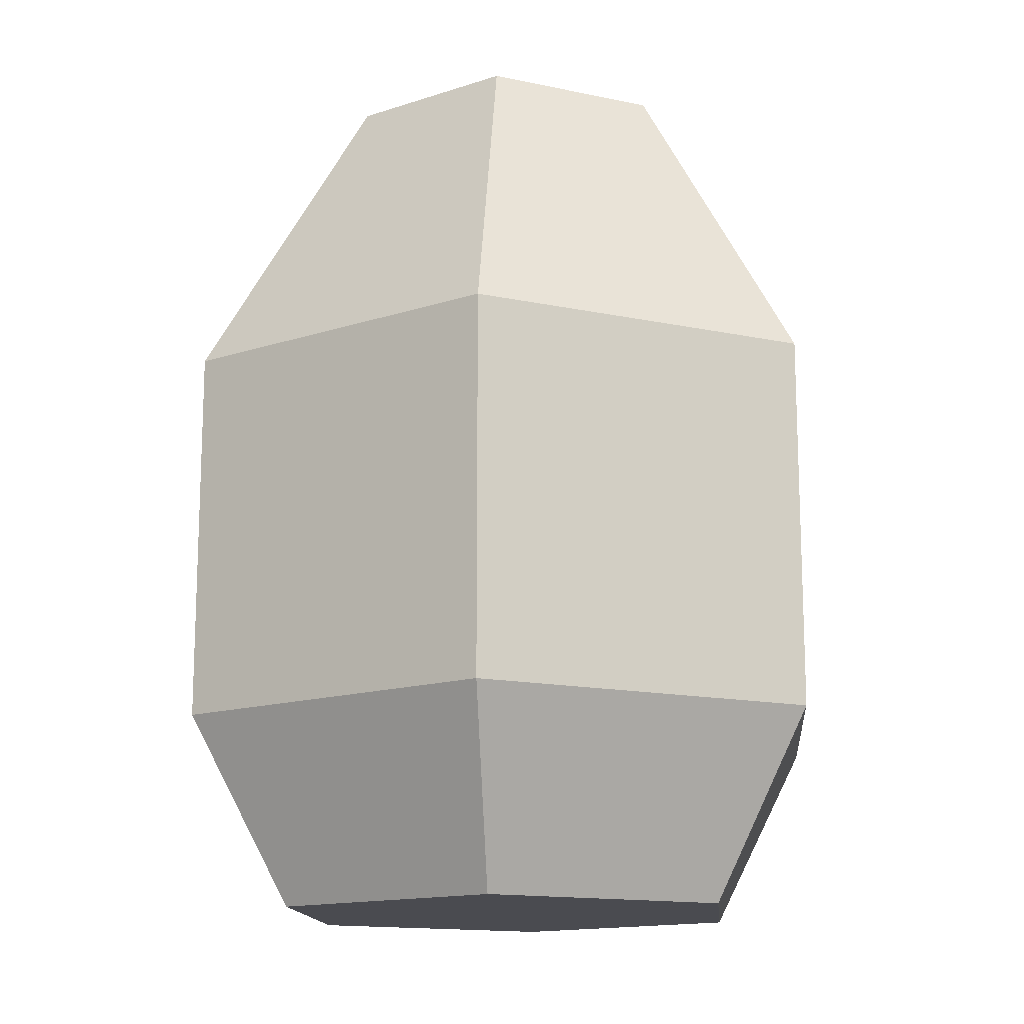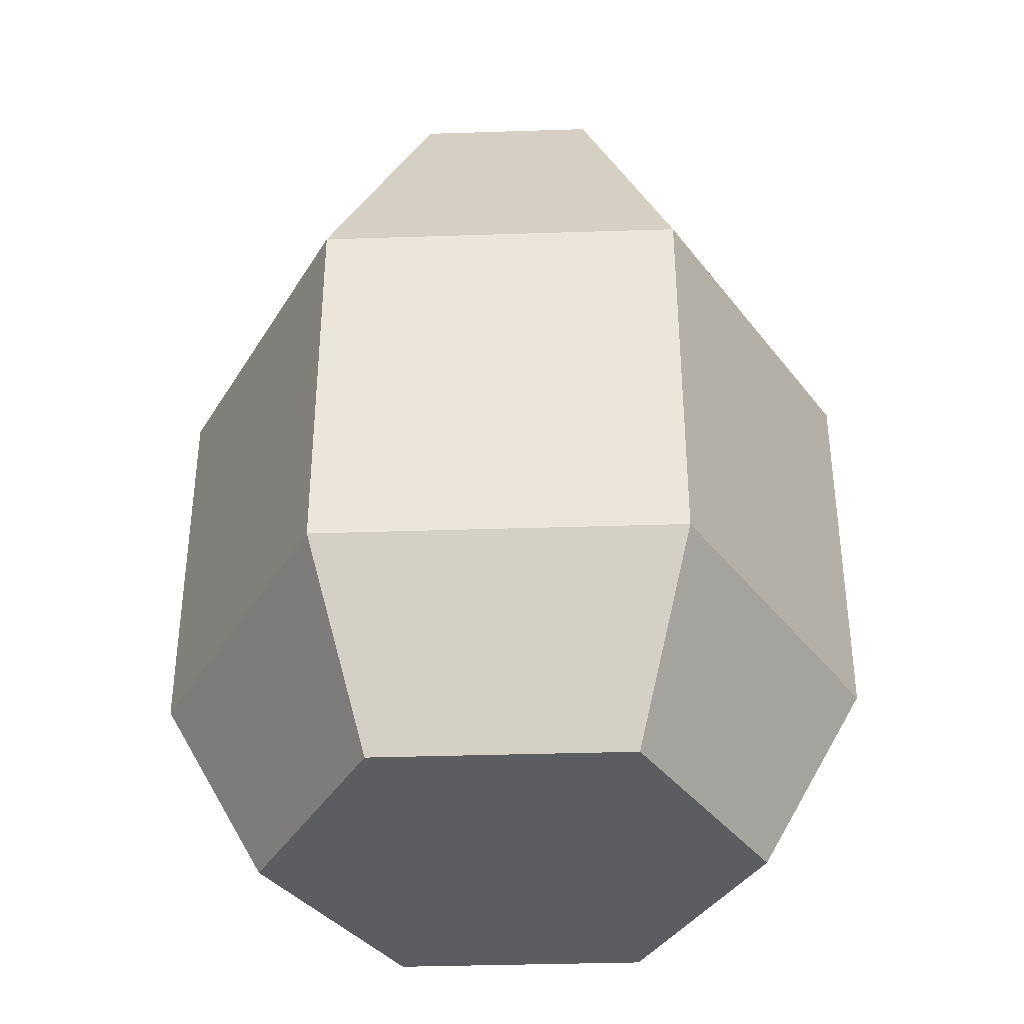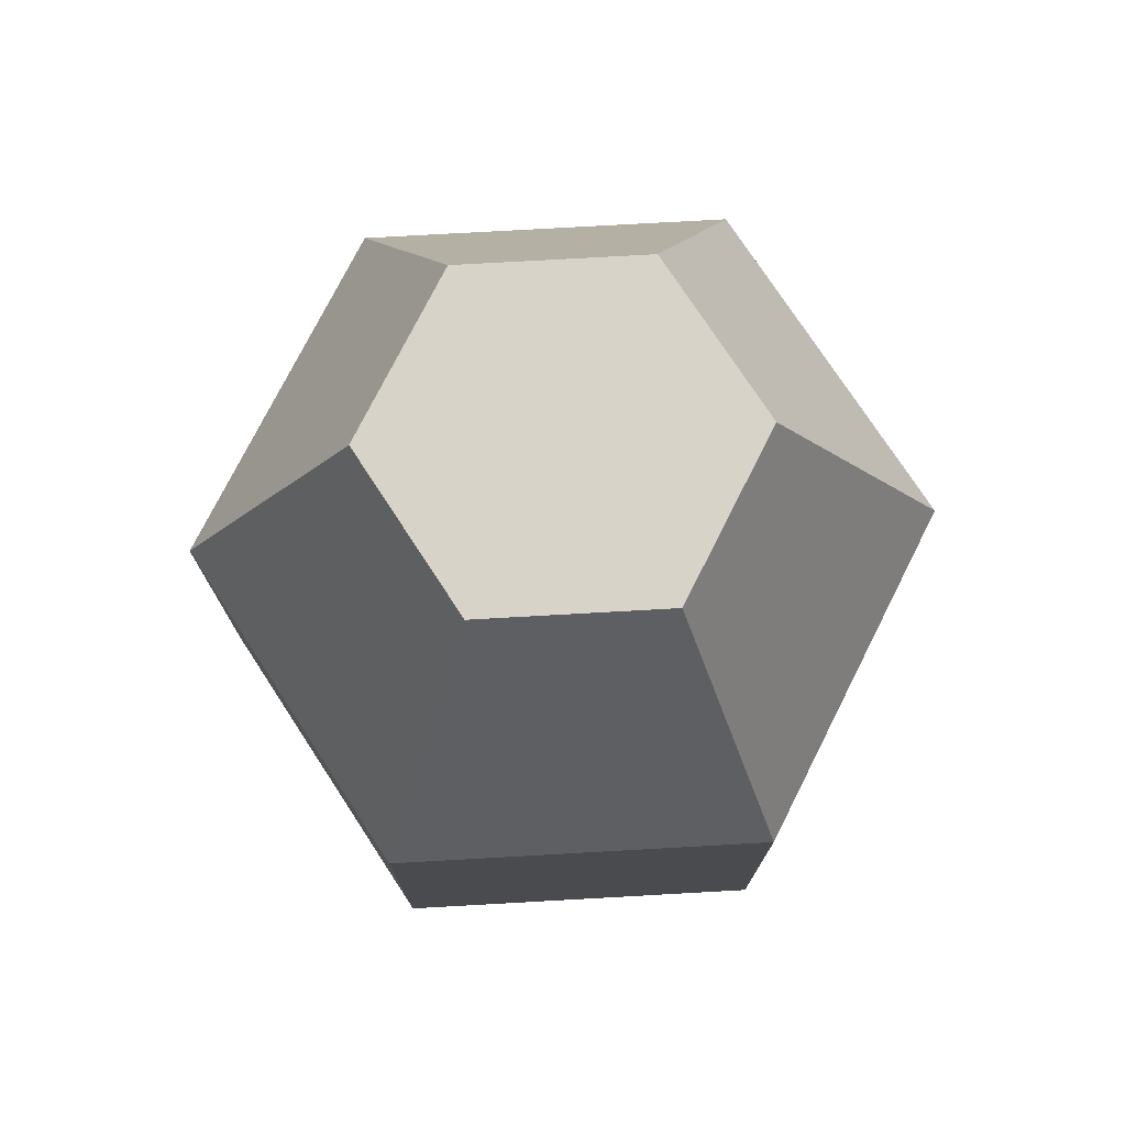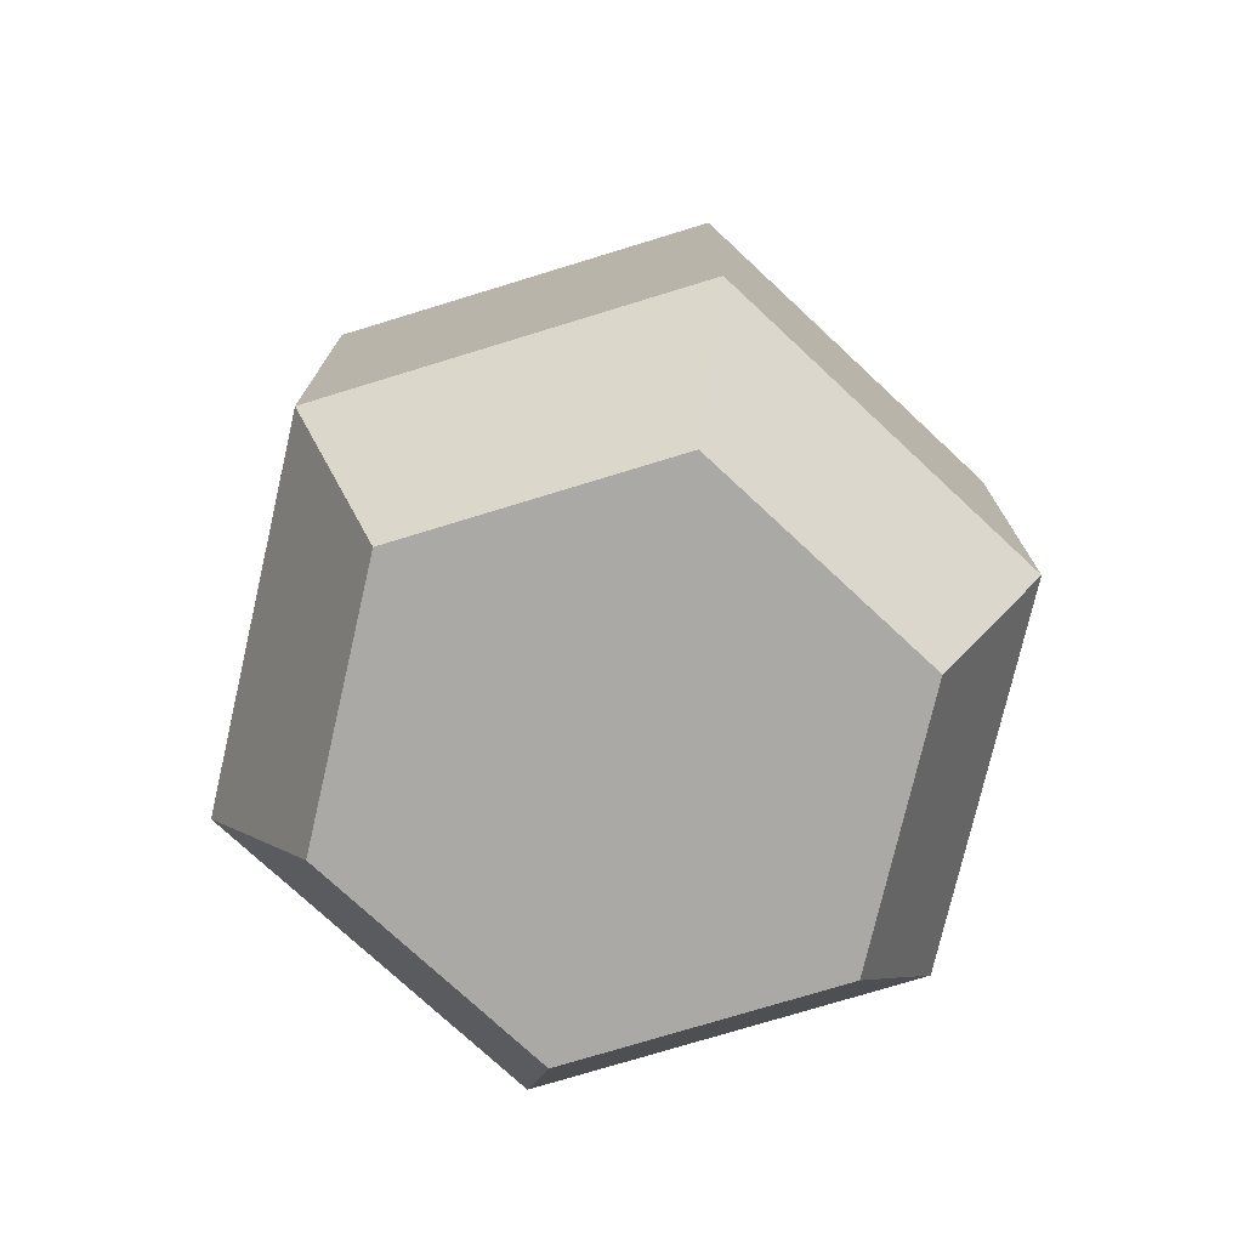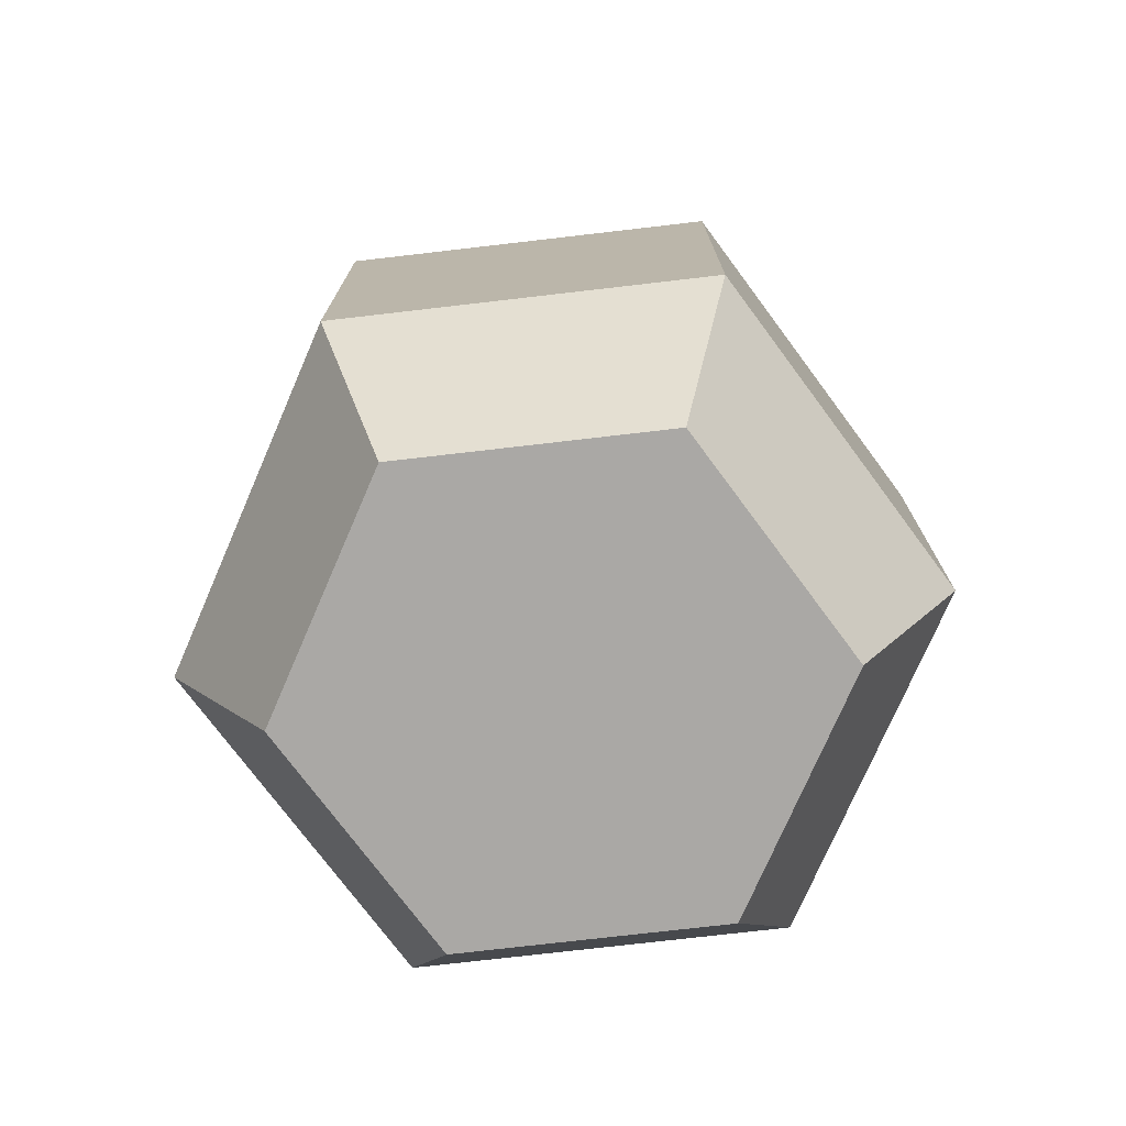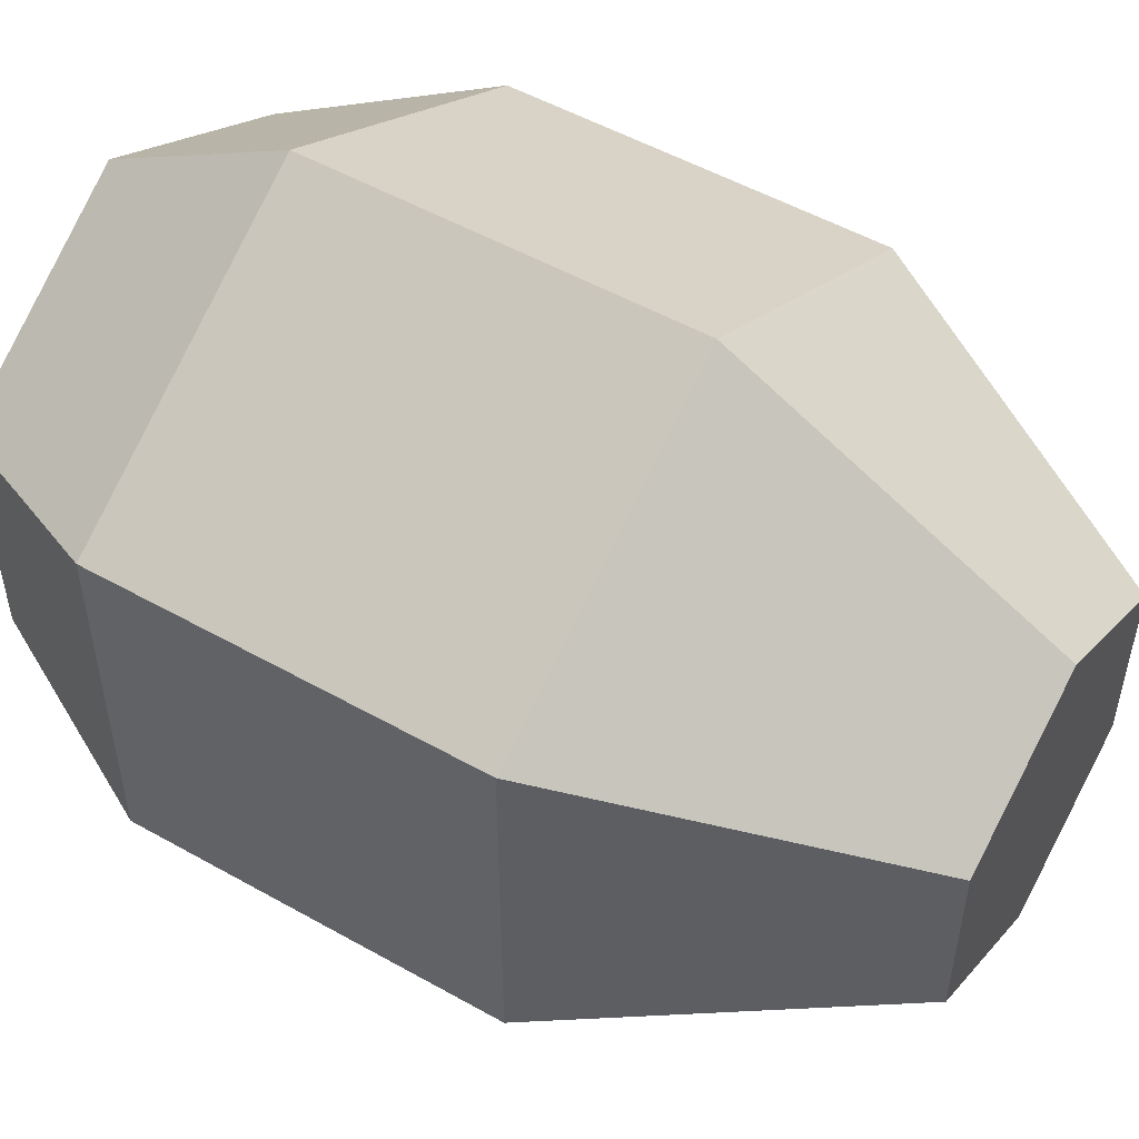
<metadata>
{"format":"obj","ext":"obj","renderer":"f3d","projection":"perspective","resolution":1024,"background":"white","views":[{"elev":-14.6,"azim":-54.7,"up":"+Z"},{"elev":-36.9,"azim":32.4,"up":"+Z"},{"elev":75.8,"azim":26.8,"up":"+Z"},{"elev":-75.4,"azim":-73.0,"up":"+Z"},{"elev":-75.1,"azim":156.6,"up":"+Z"},{"elev":52.1,"azim":-58.7,"up":"+Y"}]}
</metadata>
<code>
o egg
v 0 0.0472 -0.0767
v -0.04088 -0.0236 -0.0767
v -0.04088 0.0236 -0.0767
v 0 -0.0472 -0.0767
v 0.04088 0.0236 -0.0767
v 0.04088 -0.0236 -0.0767
v 0 0.06702 -0.0413
v 0.05804 0.03351 -0.0413
v 0.05804 -0.03351 0.0295
v 0.05804 -0.03351 -0.0413
v 0.05804 0.03351 0.0295
v 0 0.06702 0.0295
v 0 -0.06702 -0.0413
v -0.05804 -0.03351 -0.0413
v 0 -0.06702 0.0295
v -0.05804 0.03351 0.0295
v -0.05804 -0.03351 0.0295
v -0.05804 0.03351 -0.0413
v -0.02902 -0.01676 0.0885
v -0.02902 0.01676 0.0885
v 0 0.03351 0.0885
v 0 -0.03351 0.0885
v 0.02902 -0.01676 0.0885
v 0.02902 0.01676 0.0885
f 1 2 3
f 2 1 4
f 4 1 5
f 4 5 6
f 7 5 1
f 5 7 8
f 8 9 10
f 9 8 11
f 12 8 7
f 8 12 11
f 13 2 4
f 2 13 14
f 9 13 10
f 13 9 15
f 6 8 10
f 8 6 5
f 16 14 17
f 14 16 18
f 16 7 18
f 7 16 12
f 19 16 17
f 16 19 20
f 20 12 16
f 12 20 21
f 18 2 14
f 2 18 3
f 10 4 6
f 4 10 13
f 22 20 19
f 20 22 21
f 21 22 23
f 21 23 24
f 15 14 13
f 14 15 17
f 21 11 12
f 11 21 24
f 11 23 9
f 23 11 24
f 22 17 15
f 17 22 19
f 23 15 9
f 15 23 22
f 18 1 3
f 1 18 7

</code>
